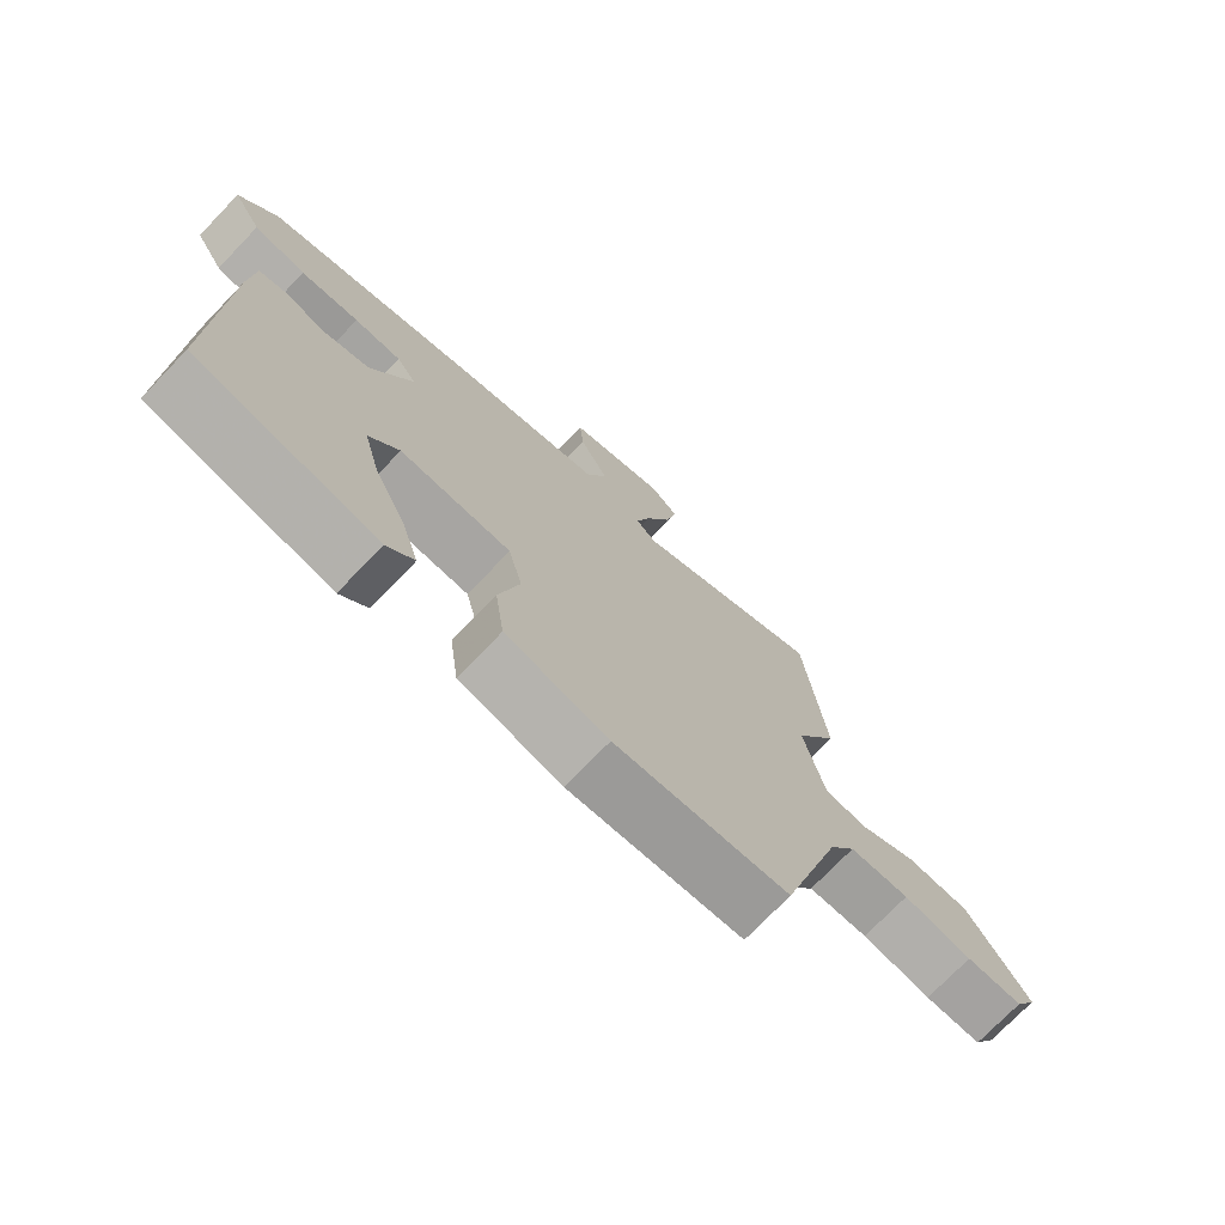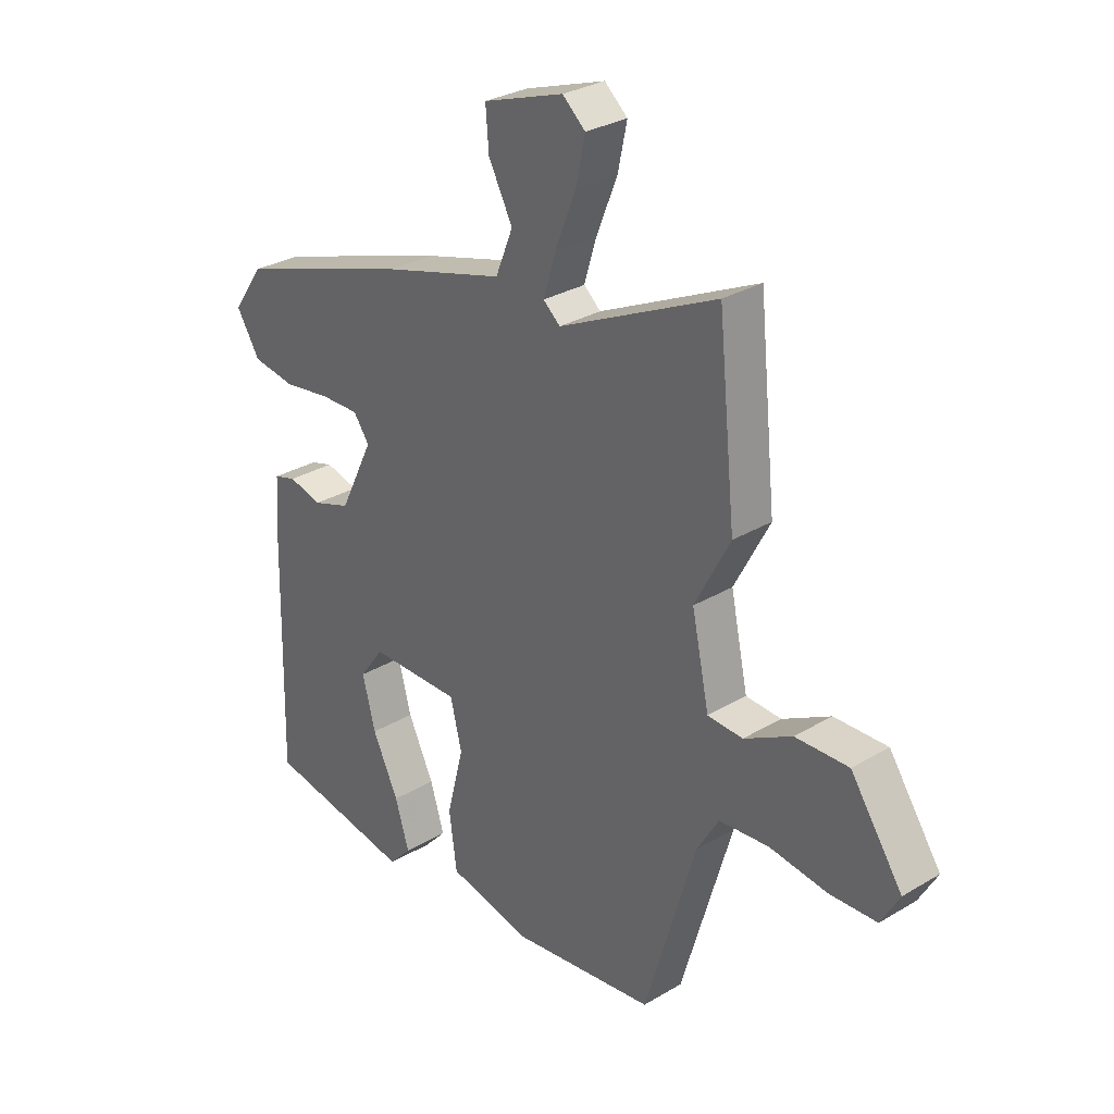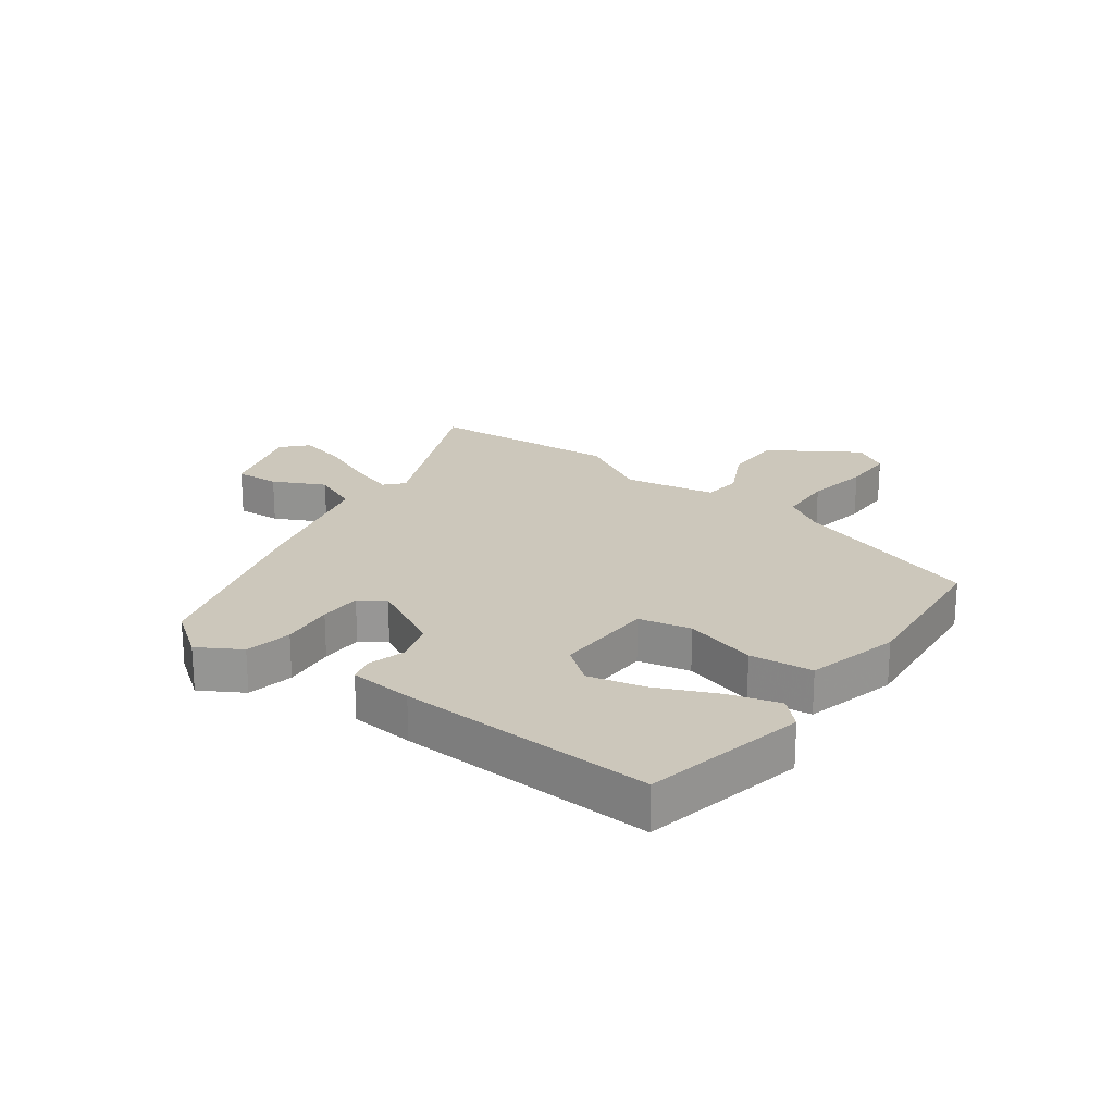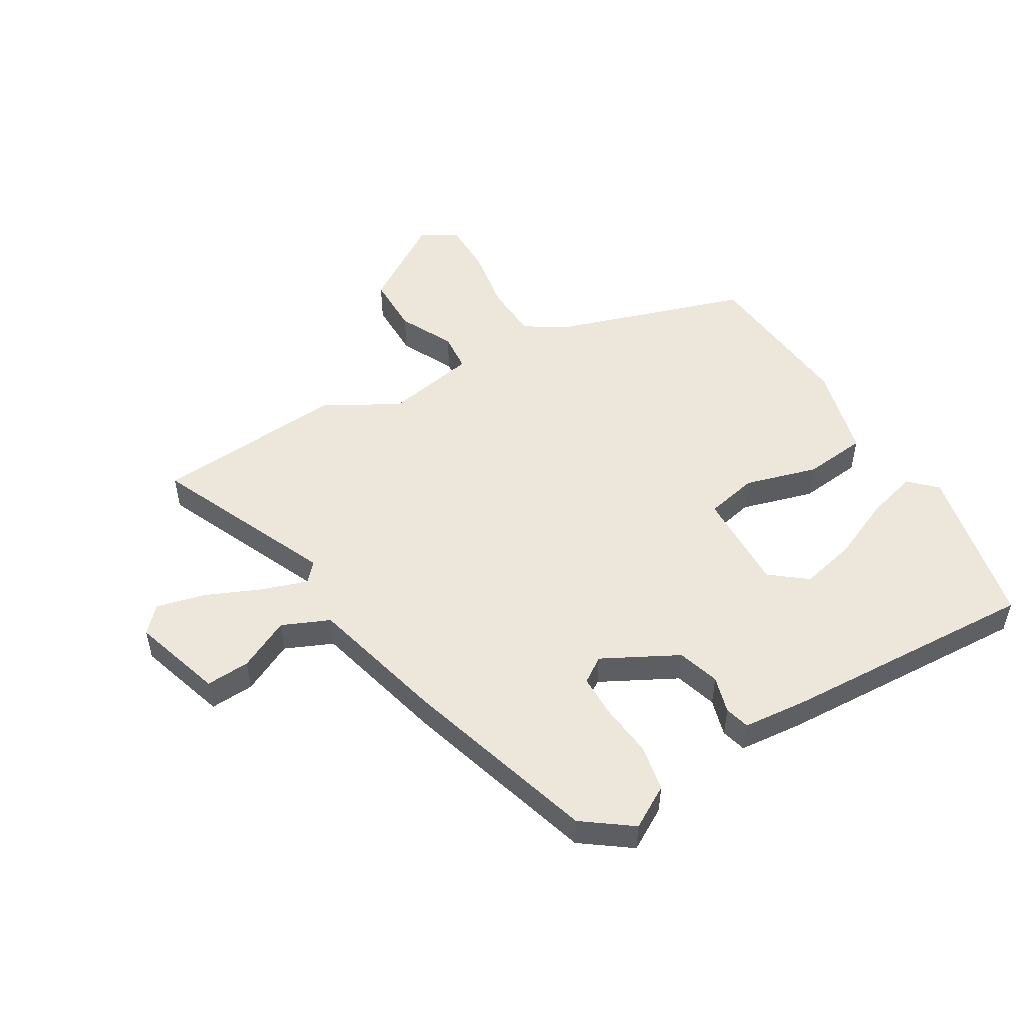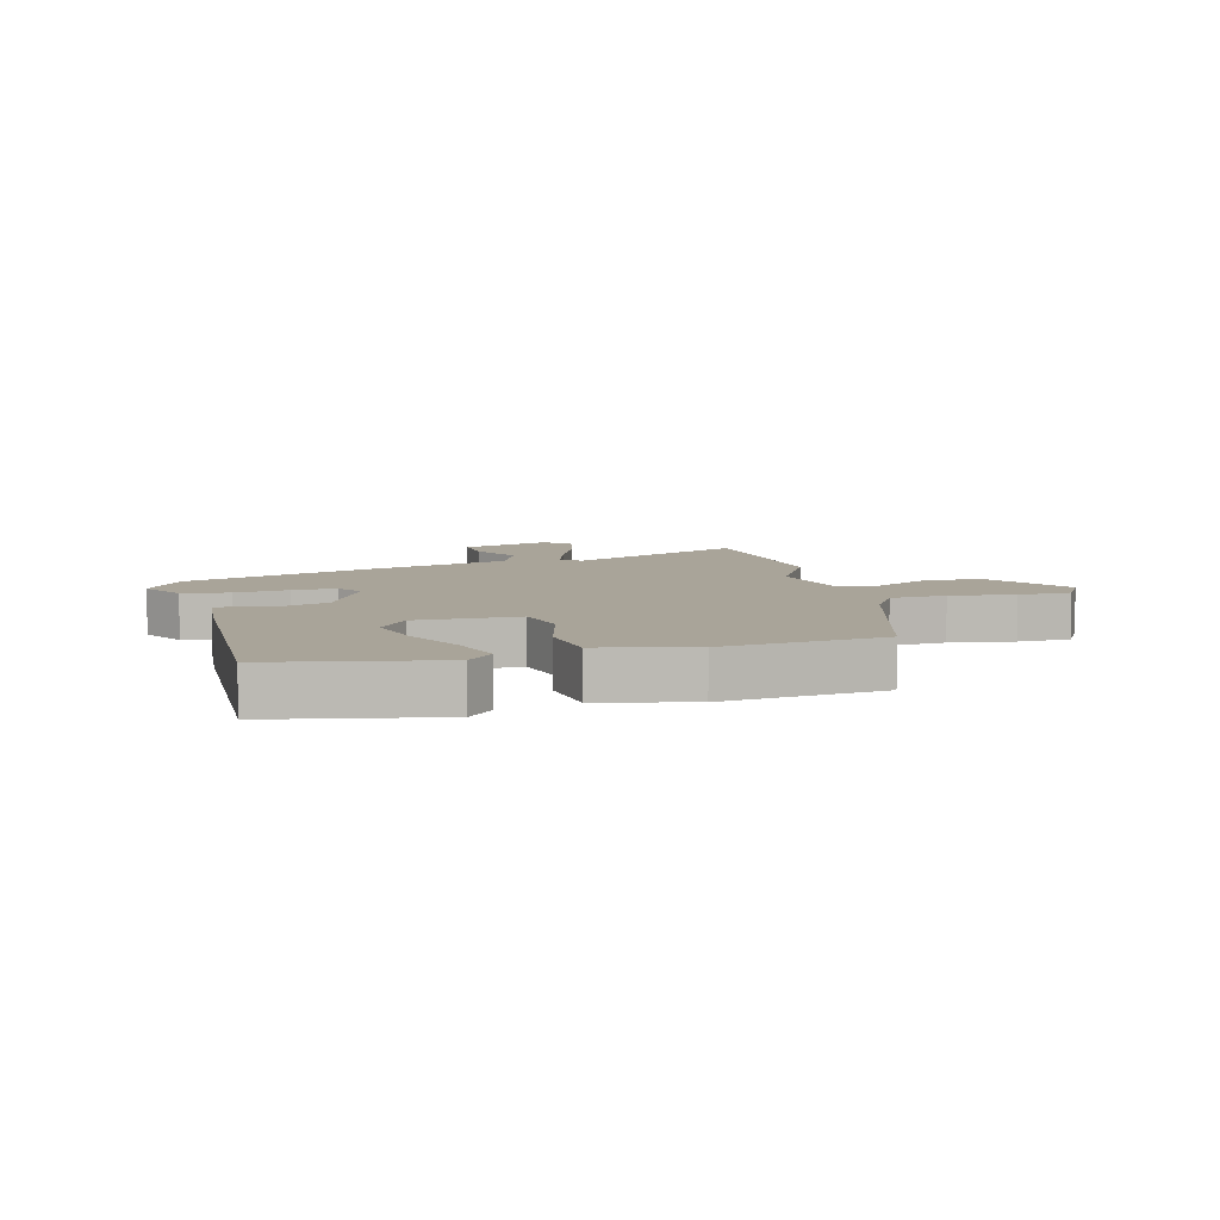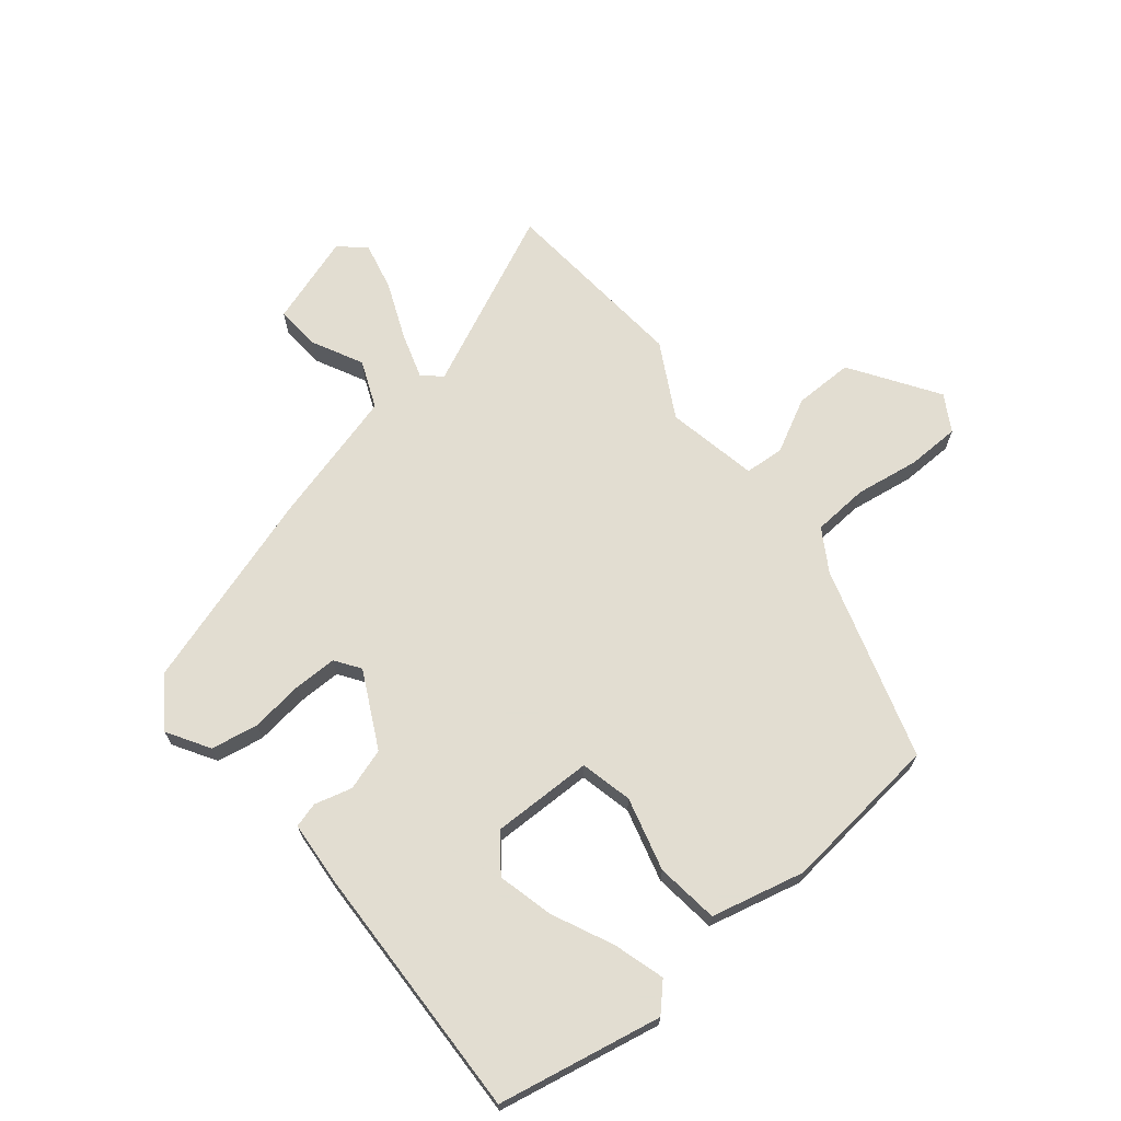
<metadata>
{"format":"obj","ext":"obj","renderer":"f3d","projection":"perspective","resolution":1024,"background":"white","views":[{"elev":-73.9,"azim":136.1,"up":"+Z"},{"elev":29.6,"azim":-131.3,"up":"+Z"},{"elev":21.7,"azim":127.8,"up":"+Y"},{"elev":51.3,"azim":60.8,"up":"+Y"},{"elev":7.3,"azim":165.9,"up":"+Y"},{"elev":68.6,"azim":141.6,"up":"+Y"}]}
</metadata>
<code>
v -0.377 0.07 -0.477
v -0.471 0.07 -0.157
v -0.512 0.07 -0.088
v -0.604 0.07 -0.081
v -0.71 0.07 -0.096
v -0.797 0.07 -0.093
v -0.831 0.07 -0.033
v -0.735 0.07 0.108
v -0.637 0.07 0.106
v -0.549 0.07 0.059
v -0.484 0.07 0.063
v -0.452 0.07 0.214
v -0.517 0.07 0.337
v -0.485 0.07 0.652
v -0.194 0.07 0.515
v -0.163 0.07 0.542
v -0.186 0.07 0.618
v -0.224 0.07 0.712
v -0.241 0.07 0.792
v -0.199 0.07 0.829
v -0.051 0.07 0.779
v -0.057 0.07 0.706
v -0.101 0.07 0.622
v -0.069 0.07 0.543
v 0.155 0.07 0.48
v 0.476 0.07 0.375
v 0.533 0.07 0.293
v 0.49 0.07 0.224
v 0.412 0.07 0.211
v 0.324 0.07 0.223
v 0.253 0.07 0.224
v 0.224 0.07 0.183
v 0.286 0.07 0.057
v 0.355 0.07 0.034
v 0.417 0.07 0.05
v 0.458 0.07 0.038
v 0.465 0.07 -0.068
v 0.474 0.07 -0.494
v 0.202 0.07 -0.544
v 0.161 0.07 -0.5
v 0.187 0.07 -0.416
v 0.235 0.07 -0.316
v 0.259 0.07 -0.224
v 0.214 0.07 -0.163
v 0.046 0.07 -0.163
v 0.025 0.07 -0.249
v 0.056 0.07 -0.37
v 0.042 0.07 -0.474
v -0.113 0.07 -0.509
v -0.377 0 -0.477
v -0.471 0 -0.157
v -0.512 0 -0.088
v -0.604 0 -0.081
v -0.71 0 -0.096
v -0.797 0 -0.093
v -0.831 0 -0.033
v -0.735 0 0.108
v -0.637 0 0.106
v -0.549 0 0.059
v -0.484 0 0.063
v -0.452 0 0.214
v -0.517 0 0.337
v -0.485 0 0.652
v -0.194 0 0.515
v -0.163 0 0.542
v -0.186 0 0.618
v -0.224 0 0.712
v -0.241 0 0.792
v -0.199 0 0.829
v -0.051 0 0.779
v -0.057 0 0.706
v -0.101 0 0.622
v -0.069 0 0.543
v 0.155 0 0.48
v 0.476 0 0.375
v 0.533 0 0.293
v 0.49 0 0.224
v 0.412 0 0.211
v 0.324 0 0.223
v 0.253 0 0.224
v 0.224 0 0.183
v 0.286 0 0.057
v 0.355 0 0.034
v 0.417 0 0.05
v 0.458 0 0.038
v 0.465 0 -0.068
v 0.474 0 -0.494
v 0.202 0 -0.544
v 0.161 0 -0.5
v 0.187 0 -0.416
v 0.235 0 -0.316
v 0.259 0 -0.224
v 0.214 0 -0.163
v 0.046 0 -0.163
v 0.025 0 -0.249
v 0.056 0 -0.37
v 0.042 0 -0.474
v -0.113 0 -0.509
f 49 1 2
f 48 49 2
f 47 48 2
f 46 47 2
f 45 46 2 3
f 44 45 3
f 40 41 42
f 39 40 42
f 38 39 42
f 37 38 42
f 36 37 42
f 35 36 42
f 34 35 42 43
f 33 34 43 44
f 28 29 30
f 27 28 30
f 26 27 30
f 25 26 30
f 24 25 30
f 24 30 31
f 21 22 23
f 20 21 23
f 19 20 23
f 18 19 23
f 17 18 23
f 16 17 23 24
f 24 31 32
f 16 24 32
f 15 16 32
f 32 33 44
f 15 32 44
f 14 15 44
f 13 14 44
f 12 13 44
f 8 9 10
f 7 8 10
f 6 7 10
f 5 6 10
f 4 5 10
f 11 12 44 3
f 3 4 10 11
f 51 50 98
f 51 98 97
f 51 97 96
f 51 96 95
f 52 51 95 94
f 52 94 93
f 91 90 89
f 91 89 88
f 91 88 87
f 91 87 86
f 91 86 85
f 91 85 84
f 92 91 84 83
f 93 92 83 82
f 79 78 77
f 79 77 76
f 79 76 75
f 79 75 74
f 79 74 73
f 80 79 73
f 72 71 70
f 72 70 69
f 72 69 68
f 72 68 67
f 72 67 66
f 73 72 66 65
f 81 80 73
f 81 73 65
f 81 65 64
f 93 82 81
f 93 81 64
f 93 64 63
f 93 63 62
f 93 62 61
f 59 58 57
f 59 57 56
f 59 56 55
f 59 55 54
f 59 54 53
f 52 93 61 60
f 60 59 53 52
f 1 50 51 2
f 2 51 52 3
f 3 52 53 4
f 4 53 54 5
f 5 54 55 6
f 6 55 56 7
f 7 56 57 8
f 8 57 58 9
f 9 58 59 10
f 10 59 60 11
f 11 60 61 12
f 12 61 62 13
f 13 62 63 14
f 14 63 64 15
f 15 64 65 16
f 16 65 66 17
f 17 66 67 18
f 18 67 68 19
f 19 68 69 20
f 20 69 70 21
f 21 70 71 22
f 22 71 72 23
f 23 72 73 24
f 24 73 74 25
f 25 74 75 26
f 26 75 76 27
f 27 76 77 28
f 28 77 78 29
f 29 78 79 30
f 30 79 80 31
f 31 80 81 32
f 32 81 82 33
f 33 82 83 34
f 34 83 84 35
f 35 84 85 36
f 36 85 86 37
f 37 86 87 38
f 38 87 88 39
f 39 88 89 40
f 40 89 90 41
f 41 90 91 42
f 42 91 92 43
f 43 92 93 44
f 44 93 94 45
f 45 94 95 46
f 46 95 96 47
f 47 96 97 48
f 48 97 98 49
f 49 98 50 1

</code>
